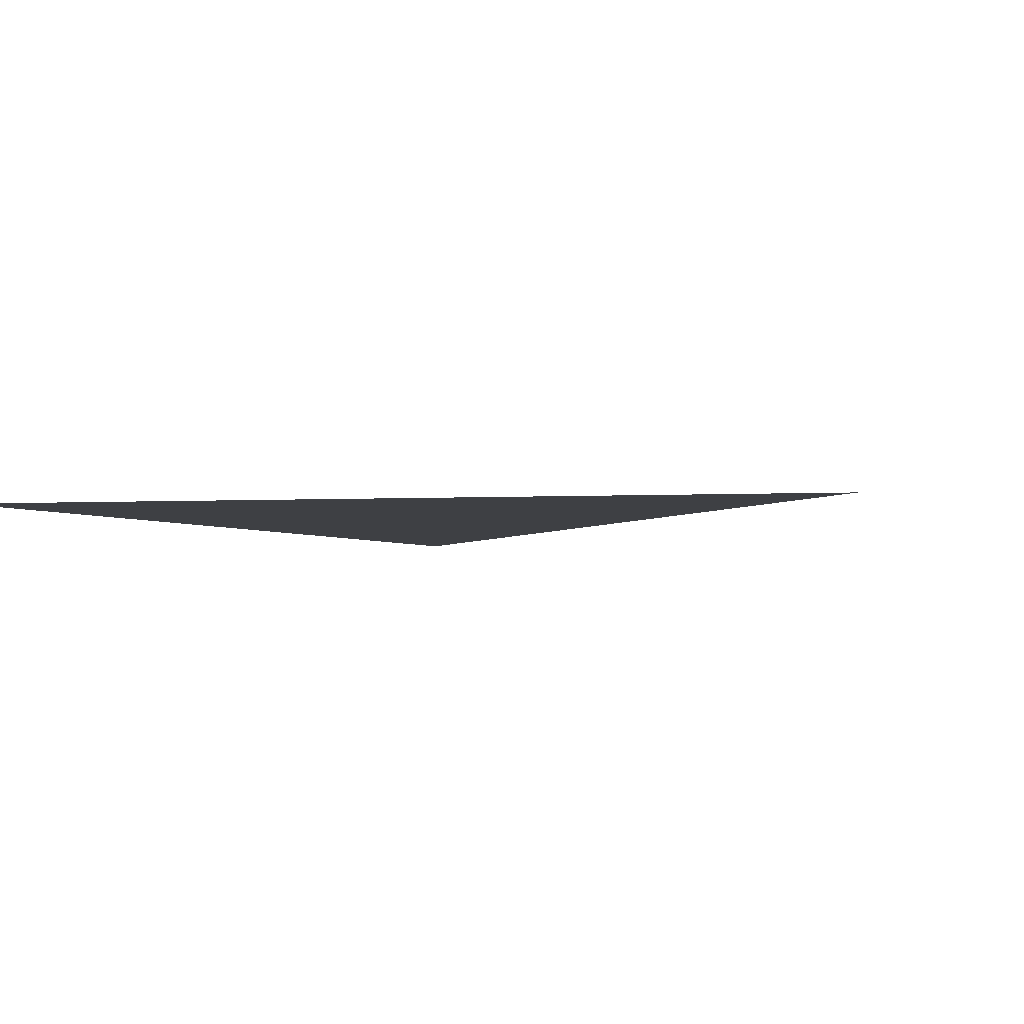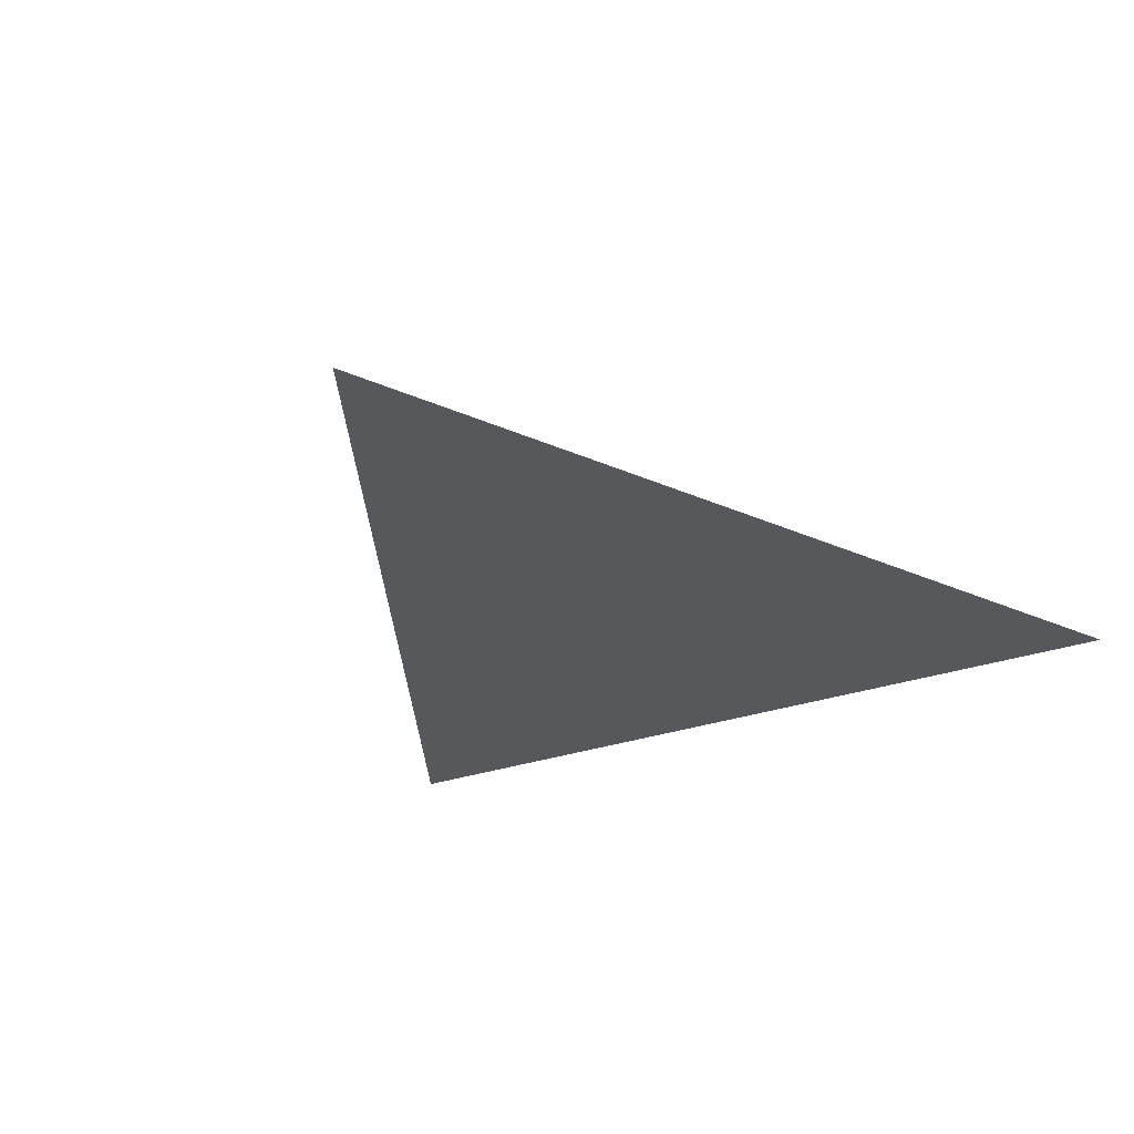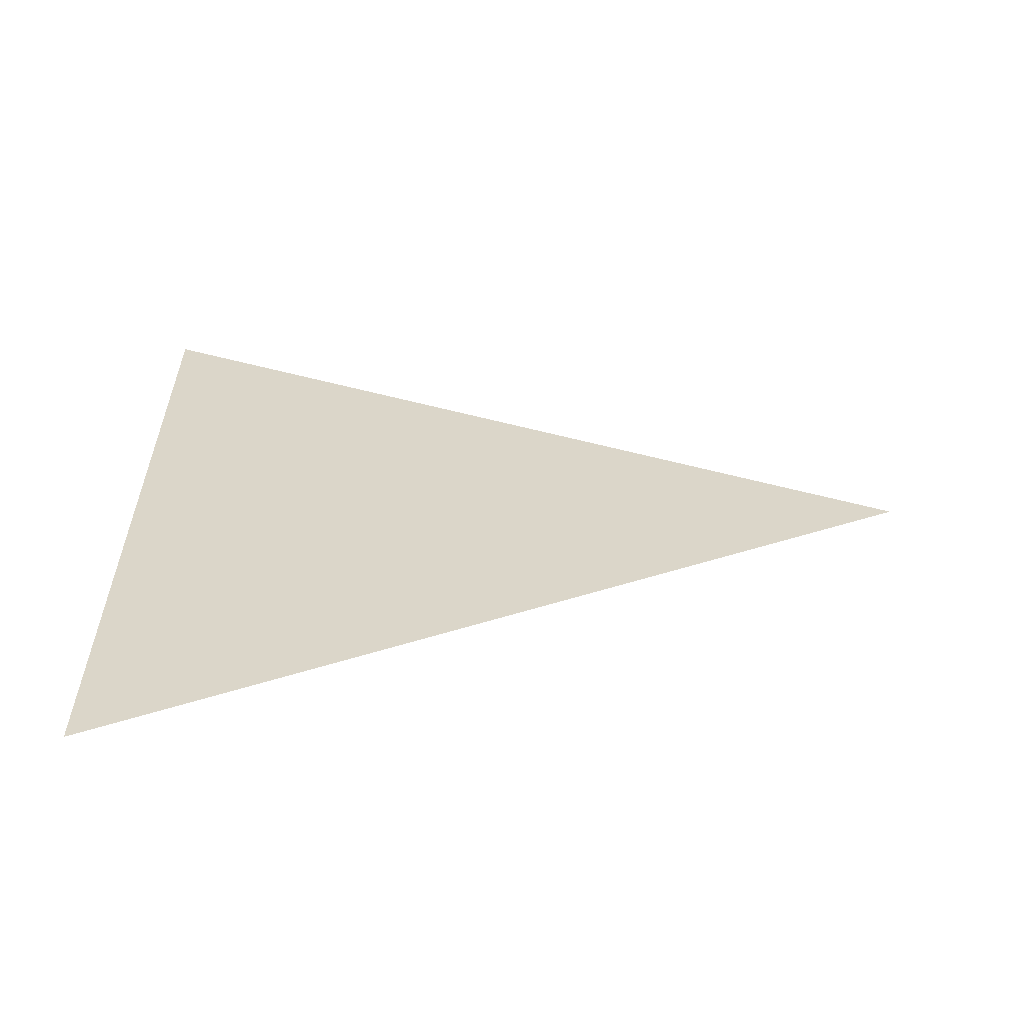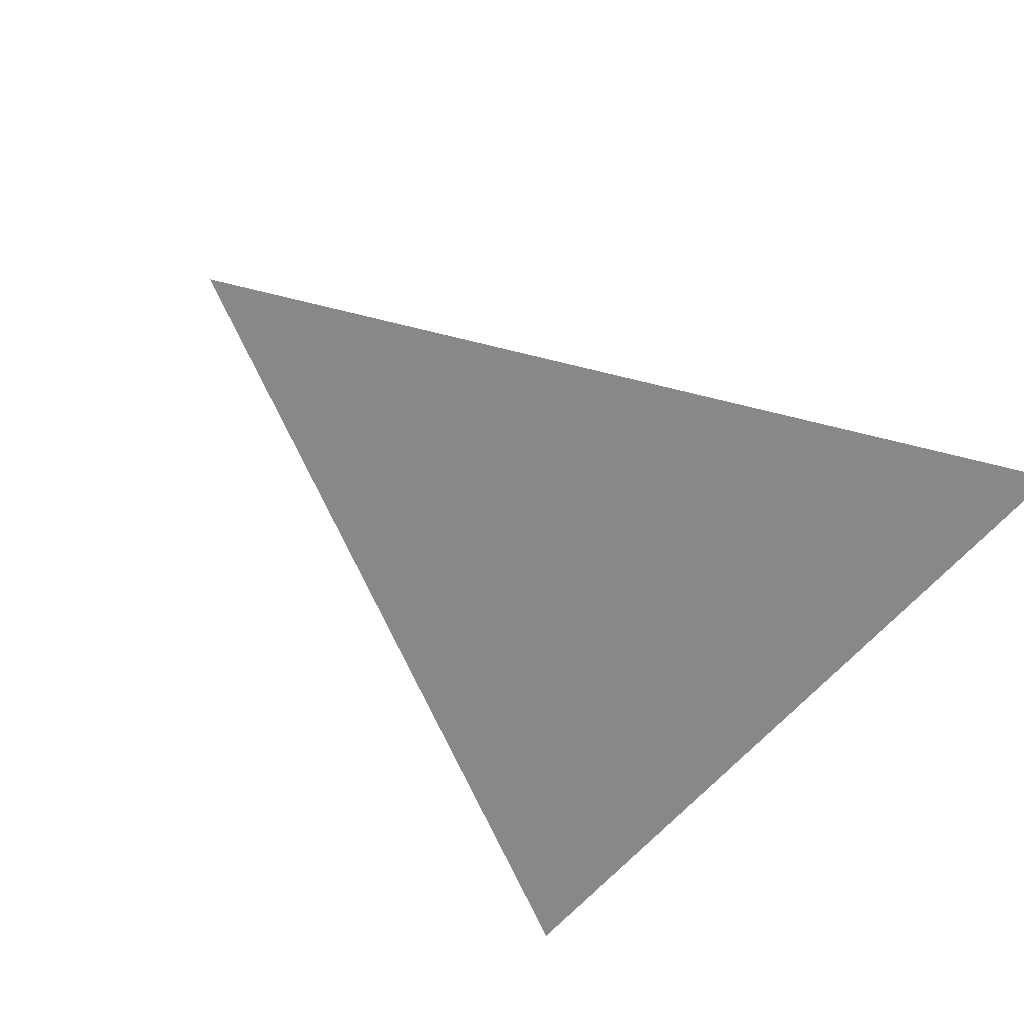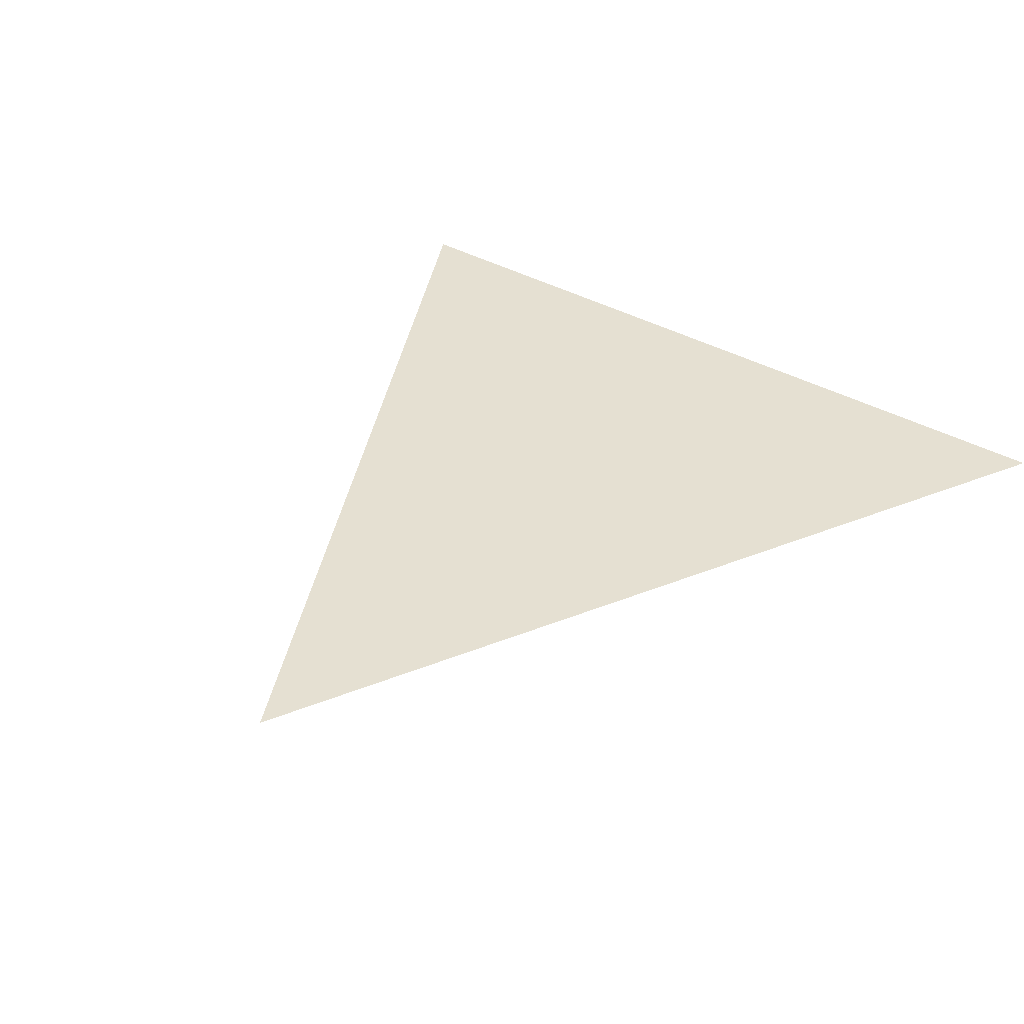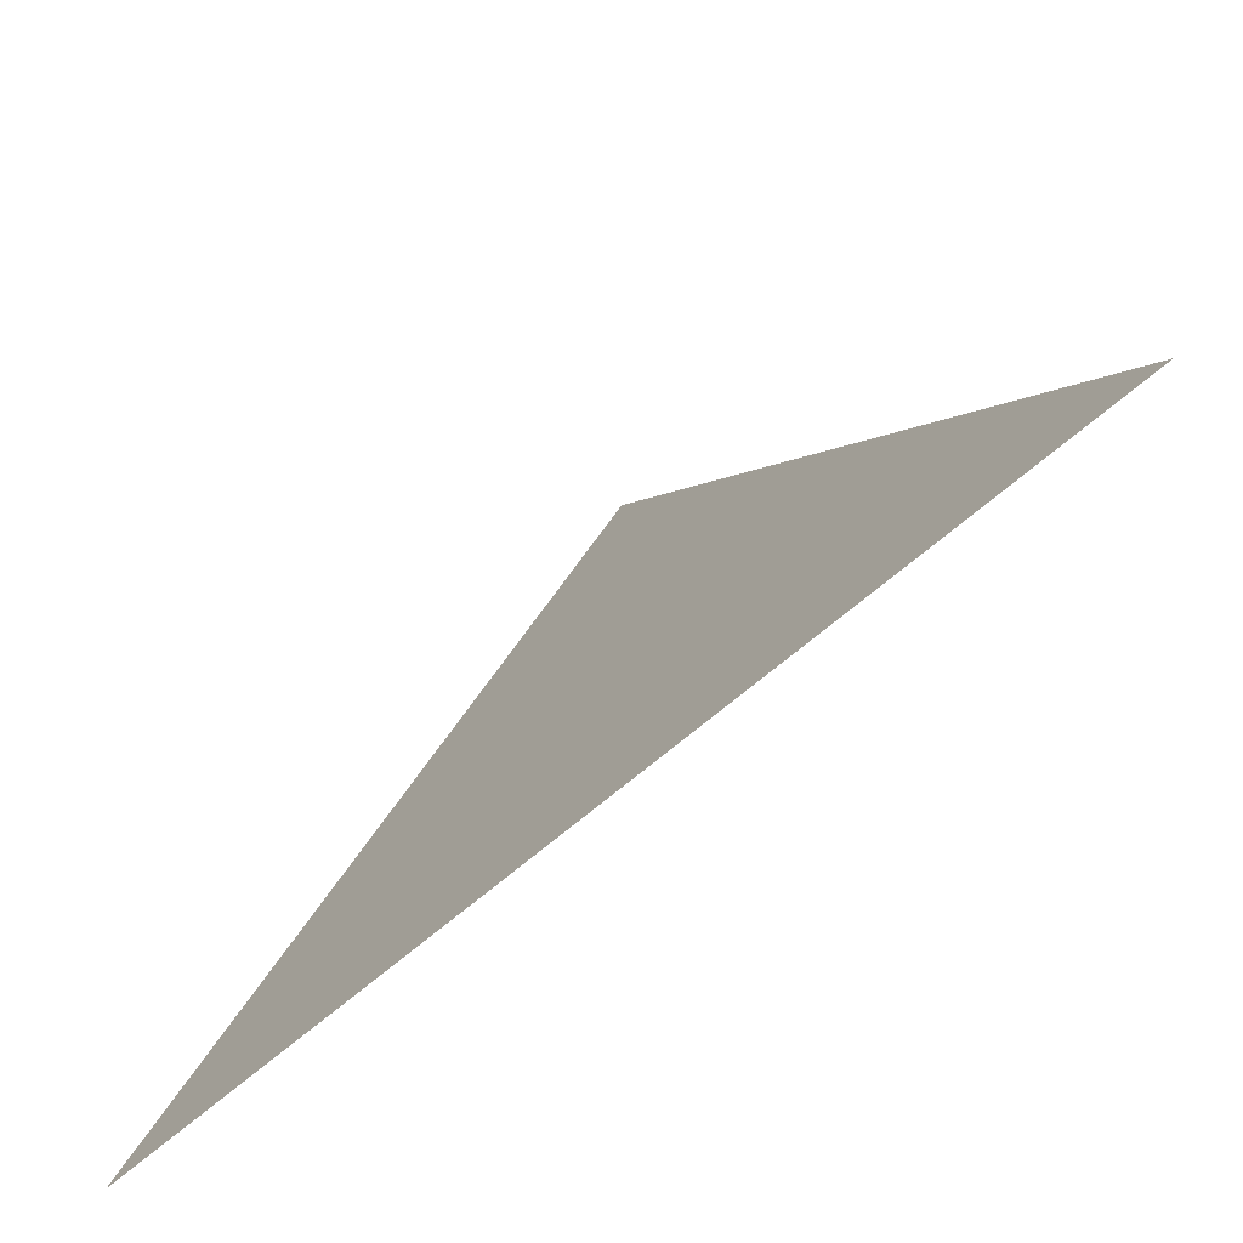
<metadata>
{"format":"obj","ext":"obj","renderer":"f3d","projection":"perspective","resolution":1024,"background":"white","views":[{"elev":-4.7,"azim":124.6,"up":"+Z"},{"elev":-27.8,"azim":-151.3,"up":"+Z"},{"elev":30.0,"azim":89.9,"up":"+Z"},{"elev":-62.8,"azim":-130.9,"up":"+Z"},{"elev":37.6,"azim":-143.9,"up":"+Z"},{"elev":-76.0,"azim":-140.9,"up":"+Y"}]}
</metadata>
<code>
v 0 0.5 0
v -0.4 -0.3 0
v 0.4 -0.3 0
f 1 2 3

</code>
